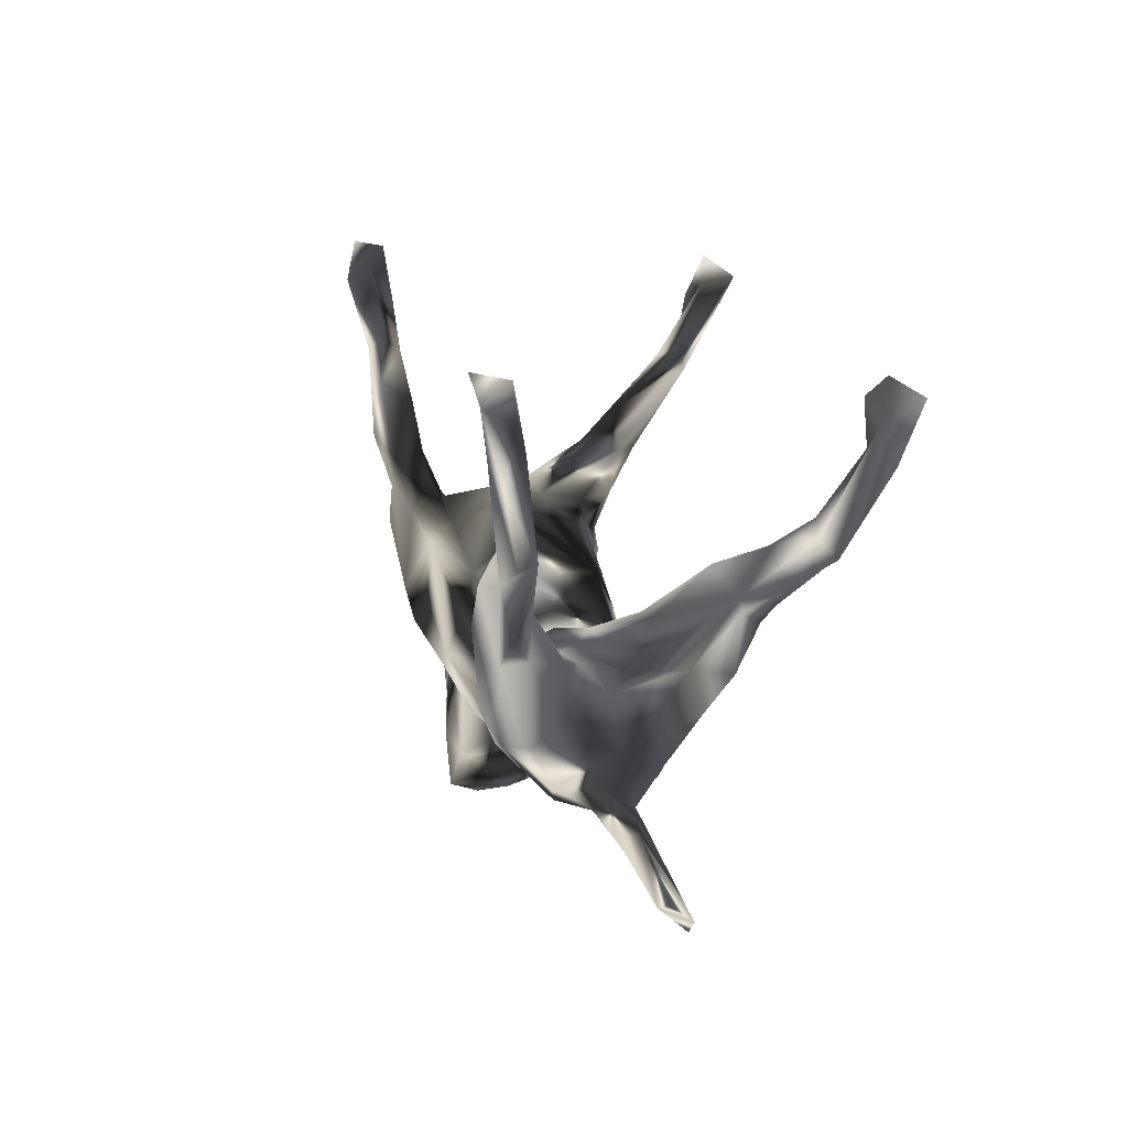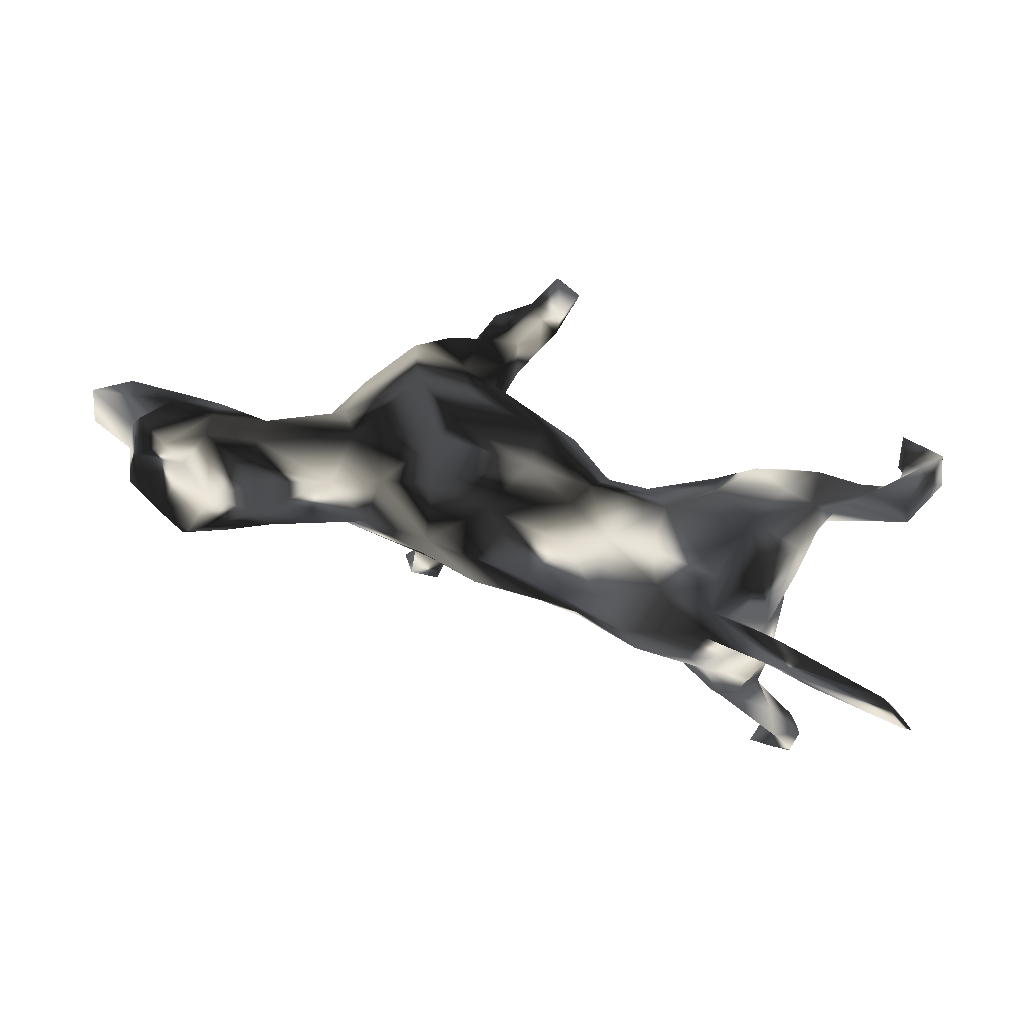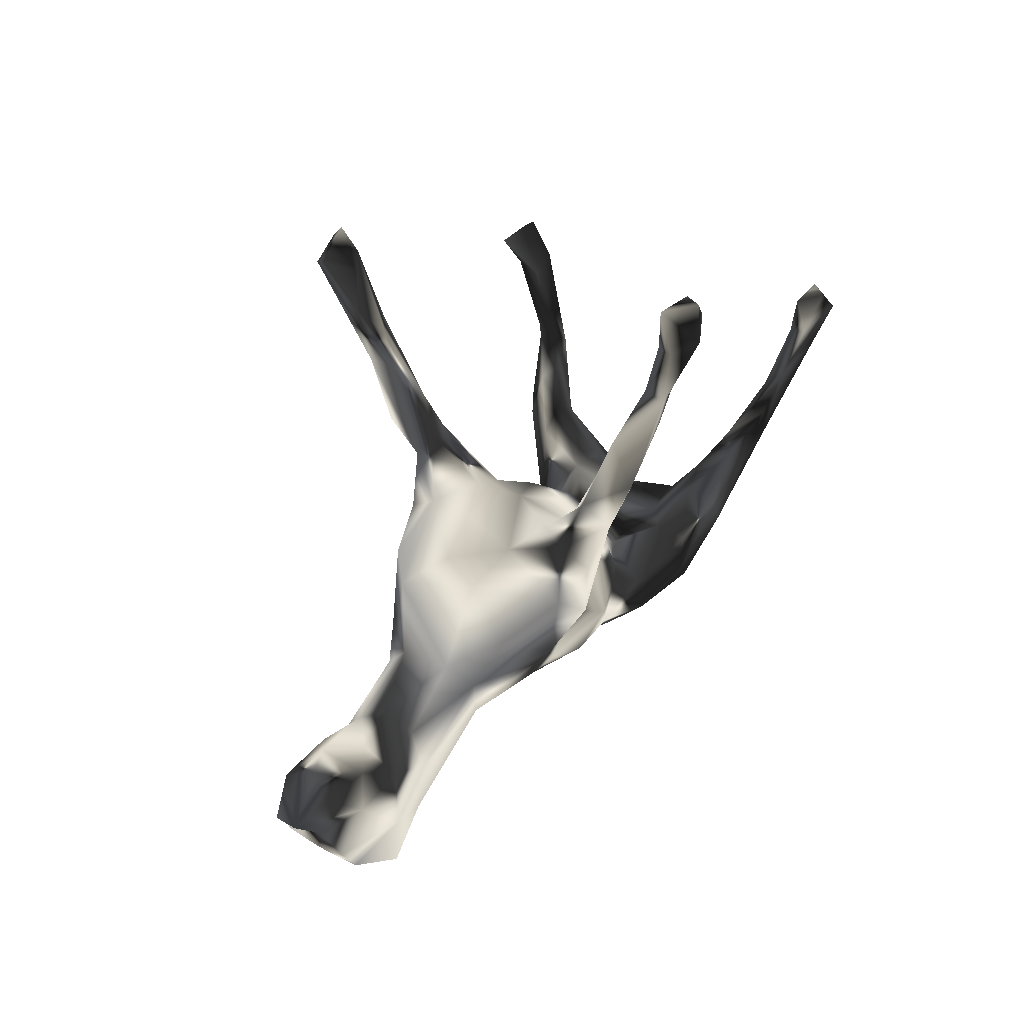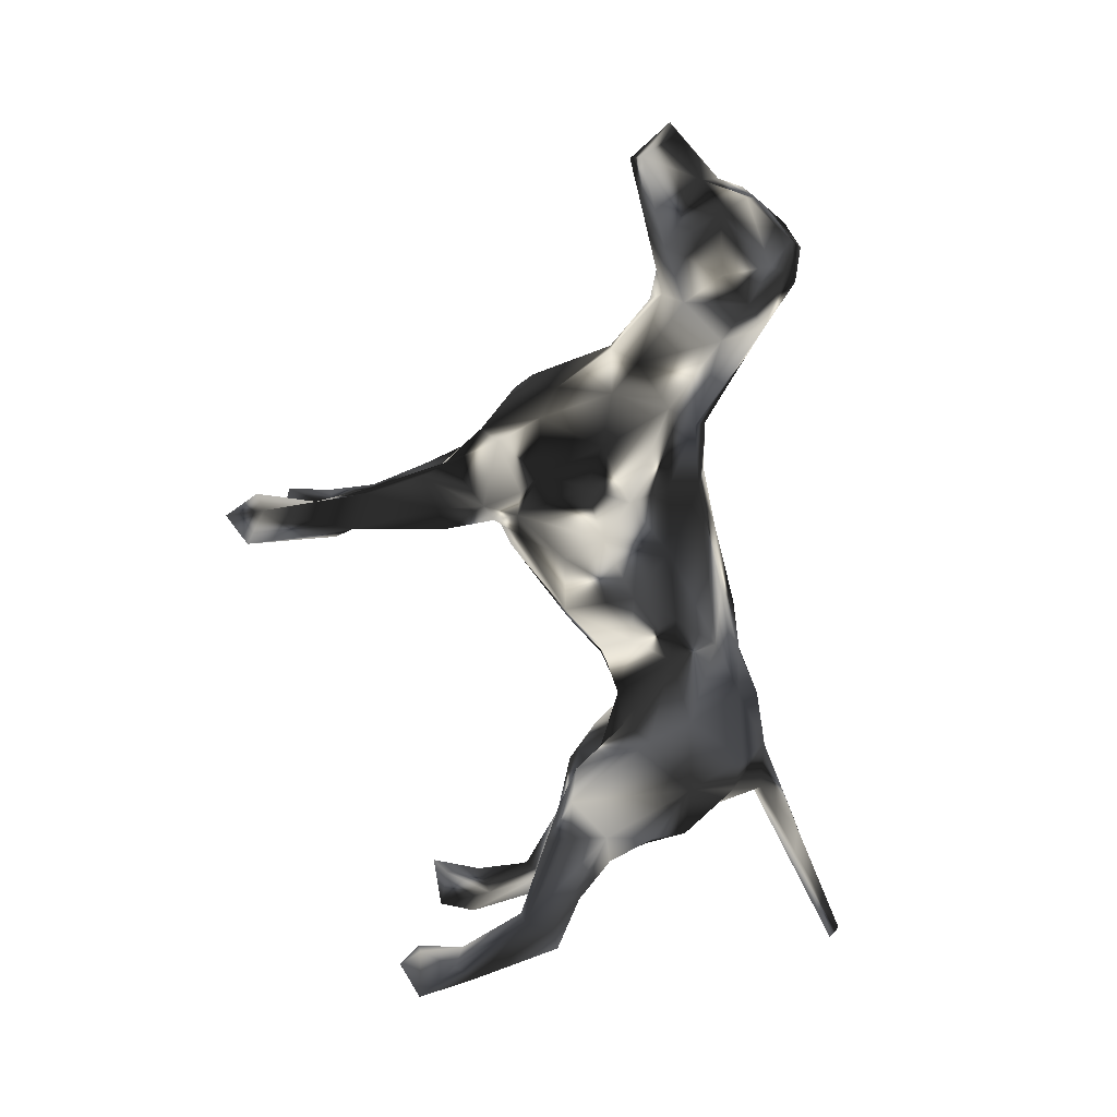
<metadata>
{"format":"obj","ext":"obj","renderer":"f3d","projection":"perspective","resolution":1024,"background":"white","views":[{"elev":-4.0,"azim":76.0,"up":"+Y"},{"elev":-74.2,"azim":-17.1,"up":"+Y"},{"elev":33.9,"azim":-60.4,"up":"+Y"},{"elev":-77.8,"azim":-93.2,"up":"+Z"}]}
</metadata>
<code>
v 0.6467 -0.4592 -0.04828
v 0.5855 -0.4441 -0.01354
v 0.6278 -0.4739 -0.04496
v 0.6105 -0.438 -0.02485
v 0.4844 -0.3823 -0.05035
v 0.4424 -0.3838 -0.0372
v 0.4343 -0.3806 -0.01266
v 0.4144 -0.3516 0.001744
v 0.4562 -0.3463 -0.02361
v 0.3002 -0.3168 0.005936
v 0.413 -0.2349 -0.00747
v 0.3574 -0.2877 -0.004686
v 0.3653 -0.3104 -0.04367
v 0.3592 -0.2577 -0.08275
v 0.432 -0.1714 -0.1288
v 0.464 -0.1062 -0.1005
v 0.3615 -0.2778 0.08614
v 0.2841 -0.3104 -0.03927
v 0.4445 -0.1771 0.08198
v 0.3478 -0.1765 -0.1375
v 0.4337 -0.0958 0.06239
v 0.2968 -0.2667 -0.09803
v 0.4211 -0.2215 0.1312
v 0.4709 -0.09811 0.1435
v 0.3313 -0.2192 0.1547
v 0.6385 0.01895 0.2
v 0.6027 0.04746 -0.2789
v 0.6515 0.03099 0.1743
v 0.4454 -0.1434 0.01784
v 0.427 -0.1121 -0.1811
v 0.451 -0.1048 0.1851
v 0.2039 -0.2962 0.01364
v 0.4457 -0.1022 0.08186
v 0.5263 0.01354 -0.2357
v 0.4638 -0.03715 -0.208
v 0.4936 -0.07052 0.1749
v 0.4773 -0.02417 -0.1773
v 0.5597 0.005293 0.2082
v 0.6377 0.07455 0.1754
v 0.2878 -0.3008 0.06414
v 0.5817 0.08062 -0.2564
v 0.688 0.1279 0.2316
v 0.4318 -0.1099 -0.01995
v 0.4157 -0.02822 -0.2224
v 0.3942 -0.1034 0.1954
v 0.5612 0.05835 -0.2996
v 0.1759 -0.2527 -0.08944
v 0.3811 -0.08092 0.07737
v 0.1748 -0.2713 0.06808
v 0.6298 0.1803 -0.3596
v 0.4954 -0.02903 0.1453
v 0.4604 -0.001166 -0.176
v 0.6553 0.2782 -0.3964
v 0.2667 -0.1652 0.1744
v 0.2222 -0.1666 -0.1397
v 0.5464 0.1139 -0.2657
v 0.5521 0.1066 -0.2976
v 0.4622 0.01118 0.2189
v 0.6413 0.2351 -0.329
v 0.3907 -0.08851 0.02914
v 0.488 0.07756 -0.2177
v 0.6282 0.107 0.2137
v 0.7367 0.2065 0.2228
v 0.6882 0.176 0.1996
v 0.5536 0.05813 0.2095
v 0.6064 0.221 -0.3788
v 0.6771 0.1655 0.2513
v 0.4132 0.0367 -0.2401
v 0.263 -0.09848 -0.1341
v 0.116 -0.2535 -0.0409
v 0.3481 -0.06008 0.002967
v 0.347 -0.06401 0.04008
v 0.3784 0.05612 -0.1609
v 0.1845 -0.2162 0.1324
v 0.3716 -0.02839 -0.06911
v 0.1008 -0.2471 0.05869
v 0.4774 0.03997 0.1691
v 0.269 -0.08983 0.1752
v 0.4055 0.03464 0.201
v 0.1152 -0.1247 -0.1246
v 0.7282 0.2709 0.2276
v 0.2936 -0.01353 -0.07313
v 0.3733 0.01788 0.1548
v 0.7247 0.2336 0.2716
v 0.4267 0.0772 -0.2263
v 0.6557 0.2006 0.2413
v 0.3583 0.03561 -0.2108
v 0.2491 -0.06362 0.1288
v 0.3428 -0.03967 0.2032
v 0.03634 -0.2415 0.02613
v 0.5892 0.2121 -0.3291
v 0.156 -0.1384 0.1347
v 0.5719 0.2796 -0.3985
v 0.3194 -0.00971 0.1598
v 0.09065 -0.2053 -0.08932
v 0.3133 0.0301 -0.1558
v 0.291 -0.0587 0.1021
v 0.2442 -0.05108 -0.09969
v 0.6152 0.3159 -0.3535
v 0.5918 0.2873 -0.3249
v 0.655 0.2914 0.2739
v 0.6593 0.2628 0.2205
v 0.2927 -0.03857 0.008176
v 0.04401 -0.1308 -0.1152
v 0.2269 -0.05671 -0.02619
v 0.2115 -0.07319 0.0728
v 0.1947 -0.0381 -0.06755
v 0.2467 -0.03866 0.05515
v 0.09145 -0.09186 0.1192
v -0.001873 -0.2107 -0.05929
v 0.03089 -0.2026 0.0885
v 0.05583 -0.1715 0.1174
v 0.1181 -0.004427 -0.04544
v 0.09115 -0.05579 -0.08987
v 0.1476 -0.005888 0.03395
v 0.1178 -0.03552 0.09849
v -0.05489 -0.1616 0.1229
v -0.07807 -0.1099 -0.1232
v 0.006022 -0.05261 -0.1265
v -0.04138 -0.07078 0.1647
v -0.1837 -0.1579 -0.05933
v -0.1868 -0.1014 -0.1004
v -0.1012 -0.1982 0.03768
v 0.04703 0.06451 -0.0673
v 0.08784 0.05799 0.04863
v -0.2943 -0.1428 -0.06342
v -0.2038 -0.1711 0.04003
v -0.1627 -0.03545 -0.1258
v 0.01145 0.06182 0.1314
v -0.2886 -0.1666 0.02189
v -0.09734 0.007882 -0.1317
v 0.02357 -0.01133 0.151
v -0.3703 -0.2069 0.005347
v 0.008463 0.128 0.0585
v -0.4726 -0.2505 -0.06953
v -0.213 -0.116 0.1114
v -0.1805 0.02296 0.1713
v -0.4905 -0.266 -0.01601
v -0.3261 -0.09396 -0.08898
v -0.05247 0.07137 -0.1021
v -0.1352 0.1215 0.1761
v -0.3544 -0.1198 0.07344
v -0.6277 -0.2821 -0.1064
v -0.1956 -0.08124 0.1413
v -0.5748 -0.275 -0.1283
v -0.184 0.04254 -0.1212
v -0.2581 0.01934 -0.1293
v -0.5533 -0.2999 -0.05369
v -0.5081 -0.2379 0.04572
v -0.5165 -0.2163 -0.1253
v -0.6102 -0.3096 -0.007854
v -0.1229 0.1585 -0.09029
v -0.4504 -0.1751 -0.1078
v -0.124 0.2069 -0.01486
v -0.4006 -0.03575 -0.0747
v -0.08226 0.1532 -0.06378
v -0.2003 0.04965 0.2064
v -0.5871 -0.2964 0.04823
v -0.04965 0.1686 0.0148
v -0.1107 0.1985 -0.08289
v -0.5845 -0.2457 -0.1422
v -0.6918 -0.2236 -0.04
v -0.07035 0.1677 0.09234
v -0.1247 0.1717 0.2075
v -0.1699 0.2238 0.05804
v -0.5106 -0.1074 -0.09194
v -0.1033 0.2834 -0.1506
v -0.2061 0.1219 -0.1369
v -0.1153 0.1556 0.1411
v -0.1697 0.1549 -0.1209
v -0.5638 -0.1687 -0.1265
v -0.3824 -0.03863 0.08715
v -0.09458 0.2342 0.1881
v -0.2748 -0.003639 0.1762
v -0.5914 -0.2037 0.05711
v -0.5058 -0.1421 0.05807
v -0.3601 0.05642 0.1313
v -0.2949 0.1253 0.204
v -0.3481 0.006098 -0.09853
v -0.1493 0.2734 -0.08288
v -0.301 0.1284 -0.1138
v -0.4134 0.009886 0.04998
v -0.6508 -0.2791 0.005931
v -0.1095 0.2564 0.2387
v -0.4173 0.011 -0.03185
v -0.5085 -0.07535 0.03637
v -0.1472 0.2125 0.1555
v -0.2154 0.2095 0.1342
v -0.5074 -0.05252 -0.01804
v -0.5878 -0.09855 0.05264
v -0.6955 -0.2017 -0.09662
v -0.5204 -0.07082 -0.05928
v -0.146 0.2173 -0.1426
v -0.2376 0.1688 0.2275
v -0.1487 0.29 0.1915
v -0.707 -0.2039 0.01752
v -0.3347 0.1756 0.009698
v -0.2027 0.2472 -0.008679
v -0.3503 0.1018 -0.07514
v -0.06109 0.3449 0.2189
v -0.2677 0.2303 -0.05957
v -0.1451 0.2945 -0.1837
v -0.2546 0.1988 -0.1091
v -0.1532 0.3583 -0.1441
v -0.1724 0.2201 0.2349
v -0.6669 -0.1584 -0.109
v -0.1923 0.3113 -0.1035
v -0.253 0.2074 0.1849
v -0.588 -0.06543 -0.006695
v -0.264 0.2219 0.007563
v -0.3518 0.1449 0.06864
v -0.6668 -0.02671 -0.03871
v -0.286 0.1952 0.1016
v -0.6702 -0.1214 0.04021
v -0.198 0.3233 -0.1859
v -0.03255 0.4318 0.2466
v -0.07064 0.382 0.2716
v -0.1974 0.2633 0.193
v -0.1019 0.4603 -0.2555
v -0.7208 -0.1573 -0.01098
v -0.7188 -0.1248 -0.0618
v -0.08652 0.45 0.2513
v -0.2175 0.2813 -0.1208
v -0.1751 0.4165 -0.196
v -0.6025 -0.06872 -0.07977
v -0.1439 0.4597 -0.2285
v -0.1621 0.3039 0.2677
v -0.6623 -0.04888 0.03813
v -0.139 0.3642 0.219
v -0.09361 0.4404 0.2882
v -0.1193 0.4303 -0.2684
v -0.1742 0.4157 -0.2391
v -0.0518 0.5169 0.2561
v -0.03129 0.4497 0.2791
v -0.753 -0.04107 0.03217
v -0.7522 -0.02181 -0.05004
v -0.1027 0.5946 -0.3554
v -0.1108 0.5842 -0.3003
v -0.7459 -0.003005 0.001098
v -0.7934 -0.08137 -0.04529
v -0.00024 0.5684 0.309
v -0.003187 0.597 0.2809
v -0.1627 0.4947 -0.2698
v -0.1811 0.5857 -0.3251
v -0.8114 -0.06811 0.003524
v -0.1593 0.5699 -0.3521
v -0.0783 0.5236 0.2903
v -0.04513 0.6112 0.3212
v -0.1391 0.6371 -0.3119
v -0.07971 0.6002 0.2699
v -0.1506 0.568 -0.281
v -0.05482 0.5485 0.3315
f 101 81 102
f 78 89 94
f 74 92 112
f 157 137 141
f 38 65 58
f 25 45 54
f 42 84 67
f 62 67 86
f 58 65 79
f 89 58 79
f 45 58 89
f 54 45 89
f 54 89 78
f 54 78 92
f 74 54 92
f 67 84 86
f 84 81 101
f 84 101 86
f 86 101 102
f 89 79 94
f 144 117 120
f 120 132 141
f 120 141 137
f 144 120 137
f 157 141 164
f 144 137 174
f 174 137 157
f 174 157 178
f 157 164 205
f 178 157 194
f 157 205 194
f 150 161 171
f 150 145 161
f 155 153 166
f 139 155 179
f 147 139 179
f 156 152 160
f 128 139 147
f 128 147 146
f 131 128 146
f 152 131 146
f 140 131 152
f 140 152 156
f 124 140 156
f 124 156 159
f 128 122 139
f 128 118 122
f 131 118 128
f 119 118 131
f 119 131 140
f 118 121 122
f 104 118 119
f 124 119 140
f 114 119 124
f 113 114 124
f 118 95 121
f 104 95 118
f 104 119 114
f 114 80 104
f 113 107 114
f 107 80 114
f 146 147 168
f 152 170 193
f 170 152 168
f 152 146 168
f 160 152 193
f 50 46 57
f 27 46 50
f 41 59 91
f 41 27 59
f 27 50 59
f 246 244 249
f 237 246 249
f 238 237 249
f 237 231 246
f 93 100 99
f 91 100 93
f 66 91 93
f 53 66 93
f 59 99 100
f 59 50 53
f 59 53 99
f 53 50 66
f 22 18 47
f 14 18 22
f 13 18 14
f 11 14 15
f 216 222 233
f 241 216 233
f 242 241 233
f 200 216 217
f 173 200 184
f 217 184 200
f 227 184 217
f 164 184 205
f 184 227 205
f 218 205 227
f 194 205 208
f 208 205 218
f 178 194 208
f 217 216 234
f 230 217 234
f 234 216 241
f 229 230 222
f 217 230 227
f 229 227 230
f 218 227 229
f 248 241 242
f 234 241 252
f 241 248 252
f 230 234 252
f 222 230 247
f 233 222 247
f 247 230 252
f 250 247 252
f 248 242 250
f 250 252 248
f 250 233 247
f 43 29 16
f 29 11 16
f 11 13 14
f 6 18 13
f 12 13 11
f 9 13 12
f 5 6 13
f 9 5 13
f 1 5 9
f 5 3 6
f 1 3 5
f 210 201 197
f 181 201 203
f 199 197 201
f 181 199 201
f 210 198 201
f 201 198 207
f 198 180 207
f 154 180 198
f 161 206 171
f 166 150 171
f 181 179 199
f 147 179 181
f 156 160 154
f 11 15 16
f 154 167 180
f 168 147 181
f 80 95 104
f 69 55 80
f 98 80 107
f 98 69 80
f 98 107 82
f 96 98 82
f 55 95 80
f 55 47 95
f 75 73 82
f 55 22 47
f 20 22 55
f 71 43 75
f 43 16 52
f 14 22 20
f 15 14 20
f 193 203 223
f 223 201 207
f 223 203 201
f 180 204 207
f 203 168 181
f 170 203 193
f 170 168 203
f 180 167 204
f 154 160 167
f 160 193 167
f 69 98 96
f 96 82 73
f 20 55 69
f 87 69 96
f 43 52 75
f 30 15 20
f 16 15 30
f 167 193 202
f 64 102 81
f 63 64 81
f 40 74 49
f 74 40 25
f 51 33 48
f 24 33 51
f 122 126 139
f 53 93 99
f 139 153 155
f 153 150 166
f 47 32 70
f 75 103 71
f 71 103 72
f 103 75 82
f 47 70 110
f 95 47 110
f 110 70 90
f 105 103 82
f 105 82 107
f 115 105 113
f 105 107 113
f 95 110 121
f 115 113 125
f 113 124 125
f 125 124 134
f 126 121 130
f 122 121 126
f 134 124 159
f 126 133 135
f 153 126 135
f 126 153 139
f 153 135 150
f 135 148 145
f 135 145 150
f 159 156 154
f 145 148 143
f 36 24 51
f 28 36 51
f 38 36 28
f 39 28 51
f 63 28 39
f 26 28 42
f 63 39 64
f 28 63 42
f 40 17 25
f 17 23 25
f 24 23 19
f 28 26 38
f 236 245 239
f 245 235 239
f 235 228 239
f 228 212 239
f 220 214 245
f 240 220 245
f 214 235 245
f 221 220 240
f 214 228 235
f 228 209 212
f 40 49 32
f 10 17 40
f 10 12 17
f 23 11 19
f 24 19 33
f 210 197 213
f 175 176 190
f 175 149 176
f 176 172 186
f 142 172 176
f 174 178 177
f 172 174 177
f 142 174 172
f 164 173 184
f 173 169 187
f 164 169 173
f 138 149 158
f 158 149 175
f 149 142 176
f 142 136 174
f 164 141 169
f 149 133 142
f 130 136 142
f 174 136 144
f 141 129 169
f 132 129 141
f 129 163 169
f 20 69 87
f 44 20 87
f 30 20 44
f 75 52 73
f 60 43 71
f 60 71 72
f 2 1 4
f 3 2 6
f 4 1 9
f 2 4 9
f 7 2 8
f 2 7 6
f 2 9 8
f 7 8 10
f 6 7 10
f 10 8 12
f 18 6 10
f 11 21 19
f 21 11 29
f 19 21 33
f 11 23 17
f 11 17 12
f 10 40 32
f 18 10 32
f 18 32 47
f 21 29 43
f 21 43 60
f 33 21 48
f 48 21 72
f 21 60 72
f 48 72 97
f 97 72 108
f 70 32 76
f 32 49 76
f 70 76 90
f 72 103 108
f 97 108 106
f 16 37 52
f 30 35 37
f 37 16 30
f 207 204 224
f 232 223 224
f 223 207 224
f 232 215 223
f 224 204 226
f 204 219 226
f 215 193 223
f 202 193 215
f 167 231 204
f 231 167 202
f 204 231 219
f 73 85 96
f 85 87 96
f 85 68 87
f 68 44 87
f 61 85 73
f 73 52 61
f 56 85 61
f 34 35 44
f 37 34 52
f 35 34 37
f 52 41 61
f 232 224 243
f 224 226 243
f 232 202 215
f 34 41 52
f 196 214 220
f 162 196 220
f 228 190 209
f 190 189 209
f 186 189 190
f 186 182 189
f 182 172 177
f 182 211 199
f 182 177 211
f 211 213 197
f 213 165 210
f 188 165 213
f 162 183 196
f 162 151 183
f 190 176 186
f 186 172 182
f 169 163 165
f 143 151 162
f 143 148 151
f 148 158 151
f 134 159 163
f 148 138 158
f 135 138 148
f 133 149 138
f 135 133 138
f 133 130 142
f 163 129 134
f 121 127 130
f 129 125 134
f 121 123 127
f 116 115 125
f 121 110 123
f 110 90 123
f 116 106 115
f 108 103 105
f 106 105 115
f 105 106 108
f 221 162 220
f 165 198 210
f 143 162 191
f 130 133 126
f 130 127 136
f 127 117 136
f 136 117 144
f 123 117 127
f 120 109 132
f 166 171 225
f 161 143 191
f 163 159 165
f 165 159 154
f 165 154 198
f 199 179 185
f 179 155 185
f 155 166 192
f 155 192 185
f 185 192 189
f 166 225 192
f 206 161 191
f 185 182 199
f 197 199 211
f 185 189 182
f 189 192 209
f 192 225 212
f 192 212 209
f 225 171 206
f 191 162 221
f 191 221 206
f 206 221 225
f 225 221 236
f 225 236 212
f 239 212 236
f 221 240 236
f 2 3 1
f 116 125 129
f 109 129 132
f 109 116 129
f 111 117 123
f 123 90 111
f 112 120 117
f 111 112 117
f 112 109 120
f 109 92 116
f 76 111 90
f 76 112 111
f 92 109 112
f 76 74 112
f 88 106 116
f 92 88 116
f 78 88 92
f 97 88 94
f 88 78 94
f 83 97 94
f 79 83 94
f 77 83 79
f 49 74 76
f 83 48 97
f 48 83 51
f 77 51 83
f 65 77 79
f 65 62 77
f 39 77 62
f 64 39 62
f 102 64 86
f 64 62 86
f 77 39 51
f 88 97 106
f 84 63 81
f 74 25 54
f 45 31 58
f 31 45 25
f 31 38 58
f 36 38 31
f 38 62 65
f 38 67 62
f 26 42 67
f 38 26 67
f 42 63 84
f 23 31 25
f 23 24 31
f 242 233 250
f 195 218 229
f 222 200 229
f 216 200 222
f 175 214 196
f 196 183 175
f 214 190 228
f 175 190 214
f 177 178 211
f 213 178 208
f 188 213 208
f 218 188 208
f 187 188 218
f 187 218 195
f 200 195 229
f 200 173 195
f 158 175 183
f 187 169 188
f 173 187 195
f 31 24 36
f 211 178 213
f 231 202 232
f 56 57 85
f 57 68 85
f 238 219 237
f 91 59 100
f 50 57 66
f 56 41 91
f 57 56 91
f 66 57 91
f 219 231 237
f 226 219 238
f 231 232 246
f 251 238 249
f 226 238 243
f 246 232 243
f 243 238 251
f 243 251 244
f 243 244 246
f 251 249 244
f 34 27 41
f 27 34 46
f 61 41 56
f 46 34 44
f 57 46 44
f 57 44 68
f 188 169 165
f 8 9 12
f 35 30 44
f 236 240 245
f 158 183 151
f 145 143 161

</code>
